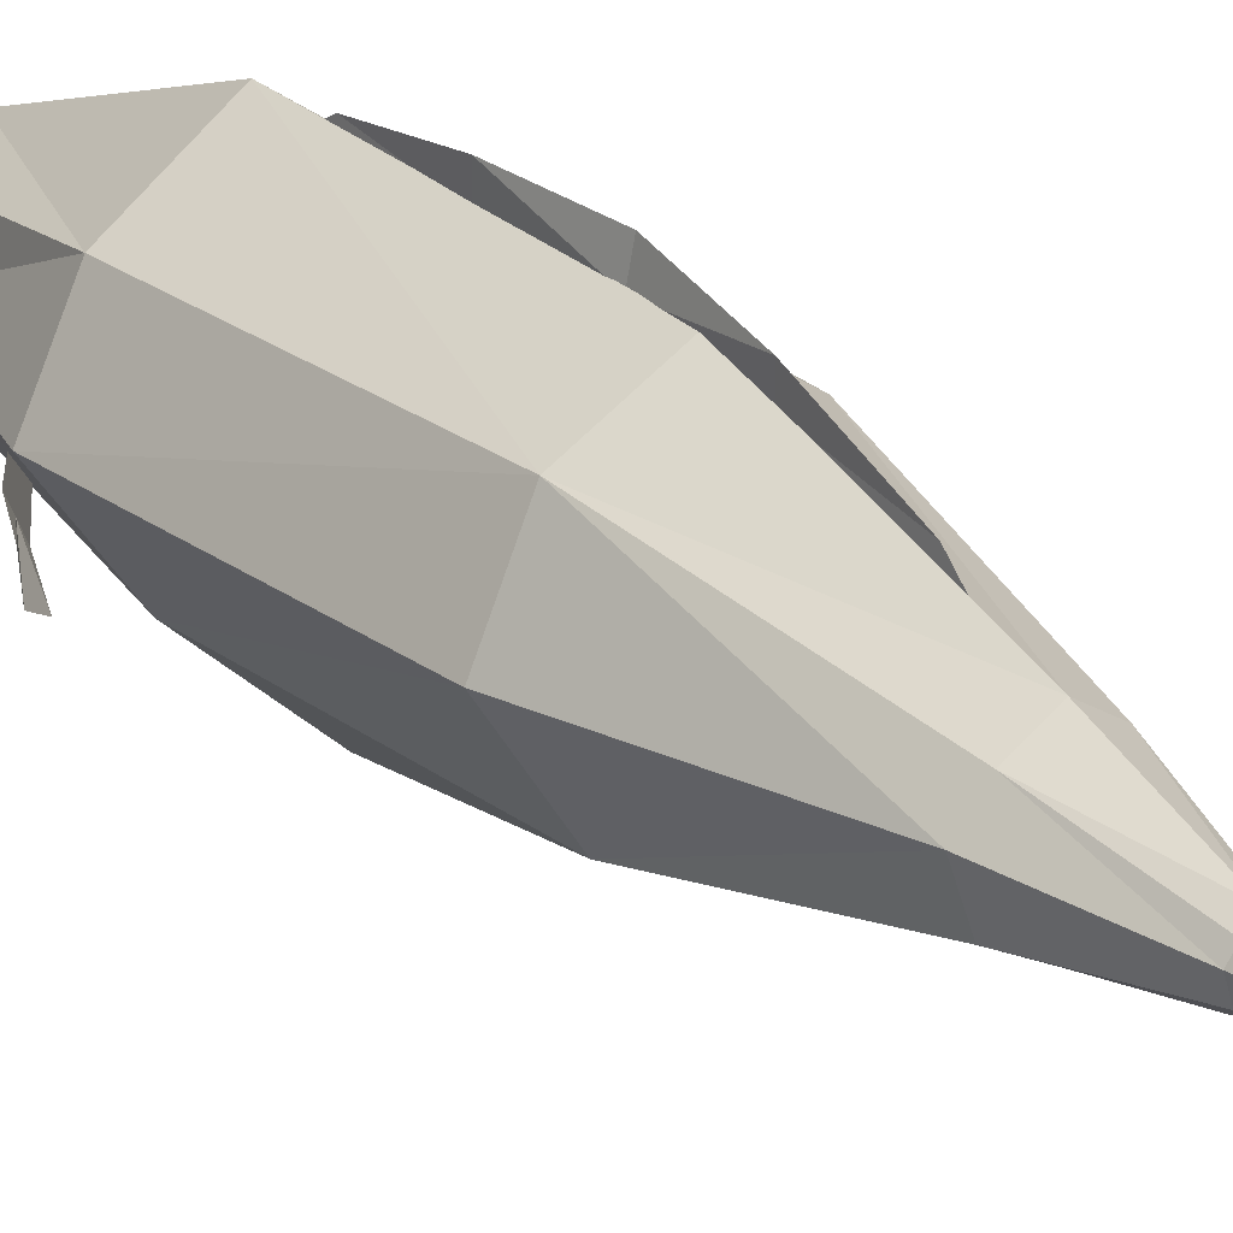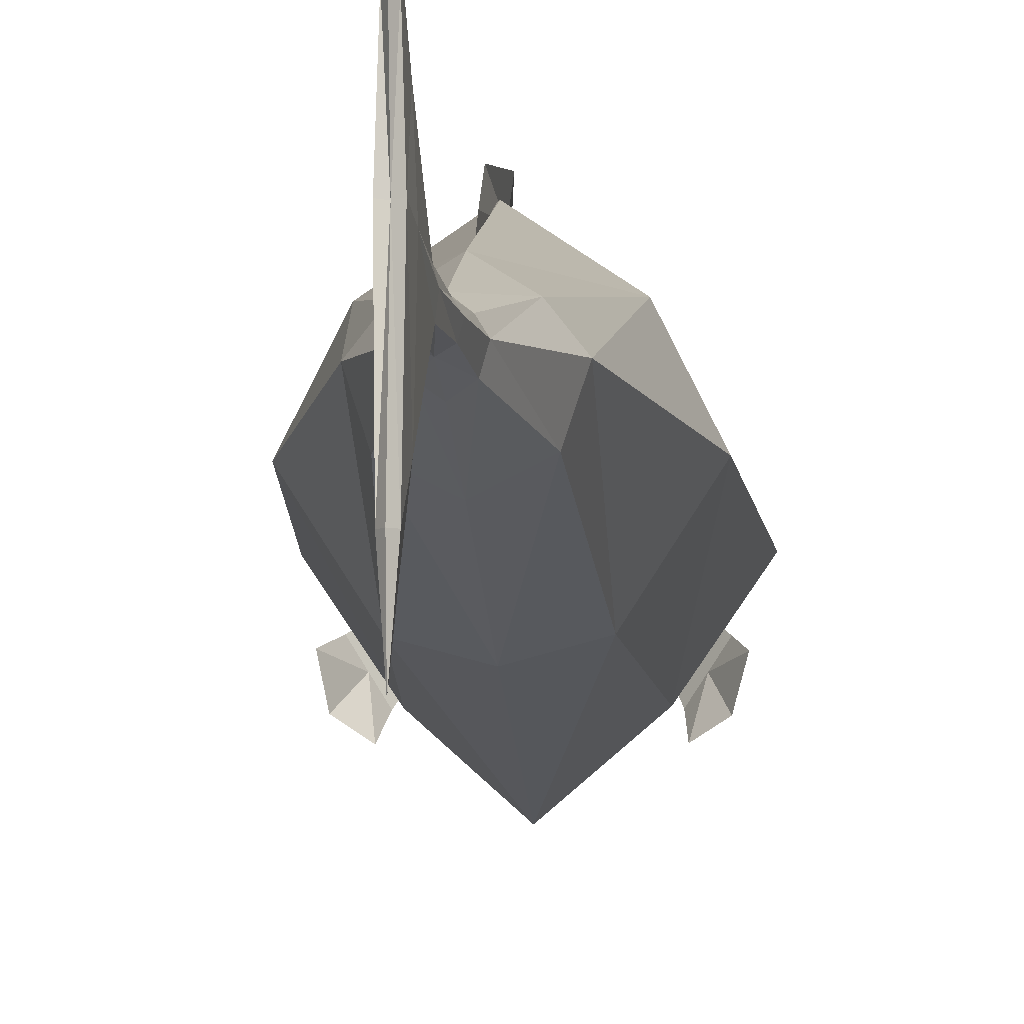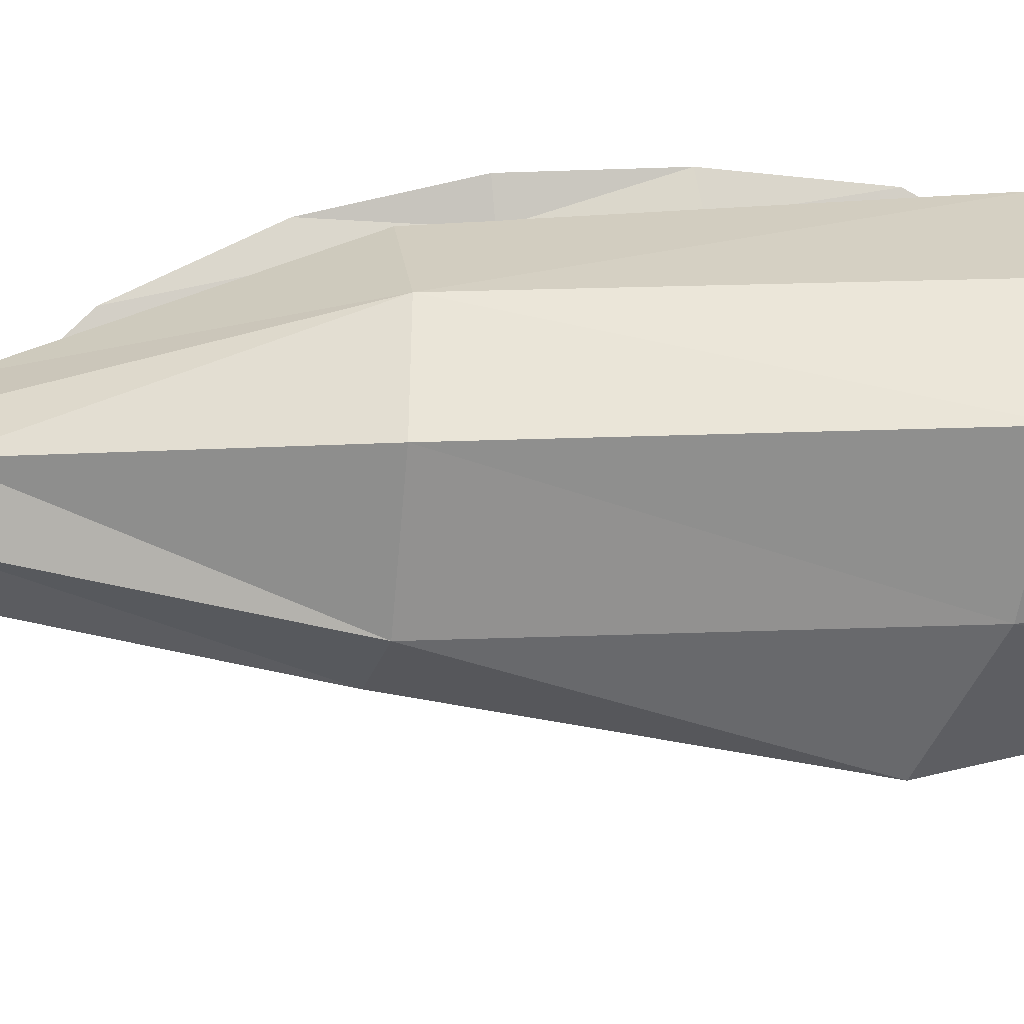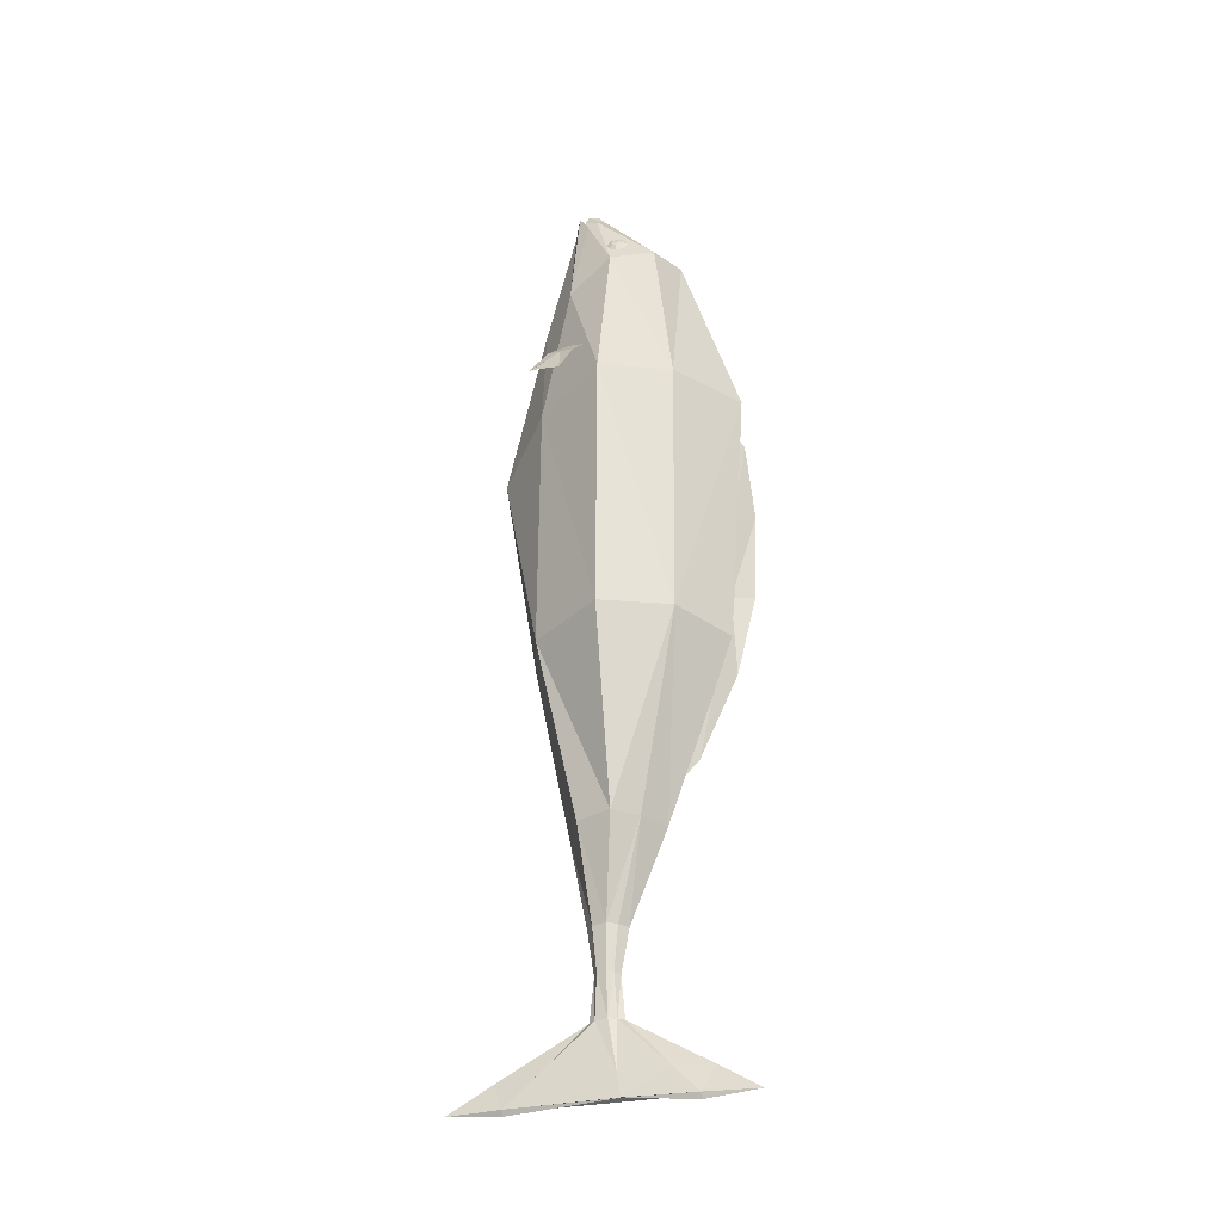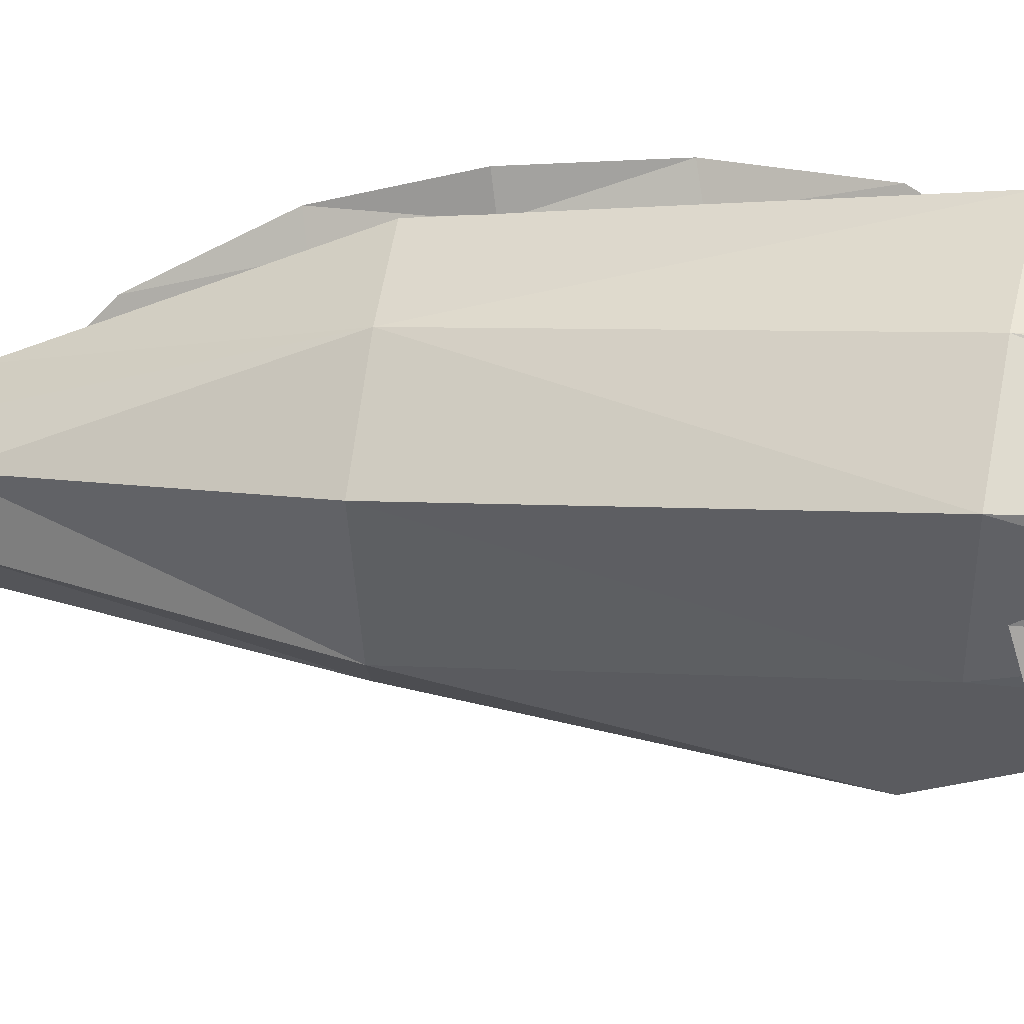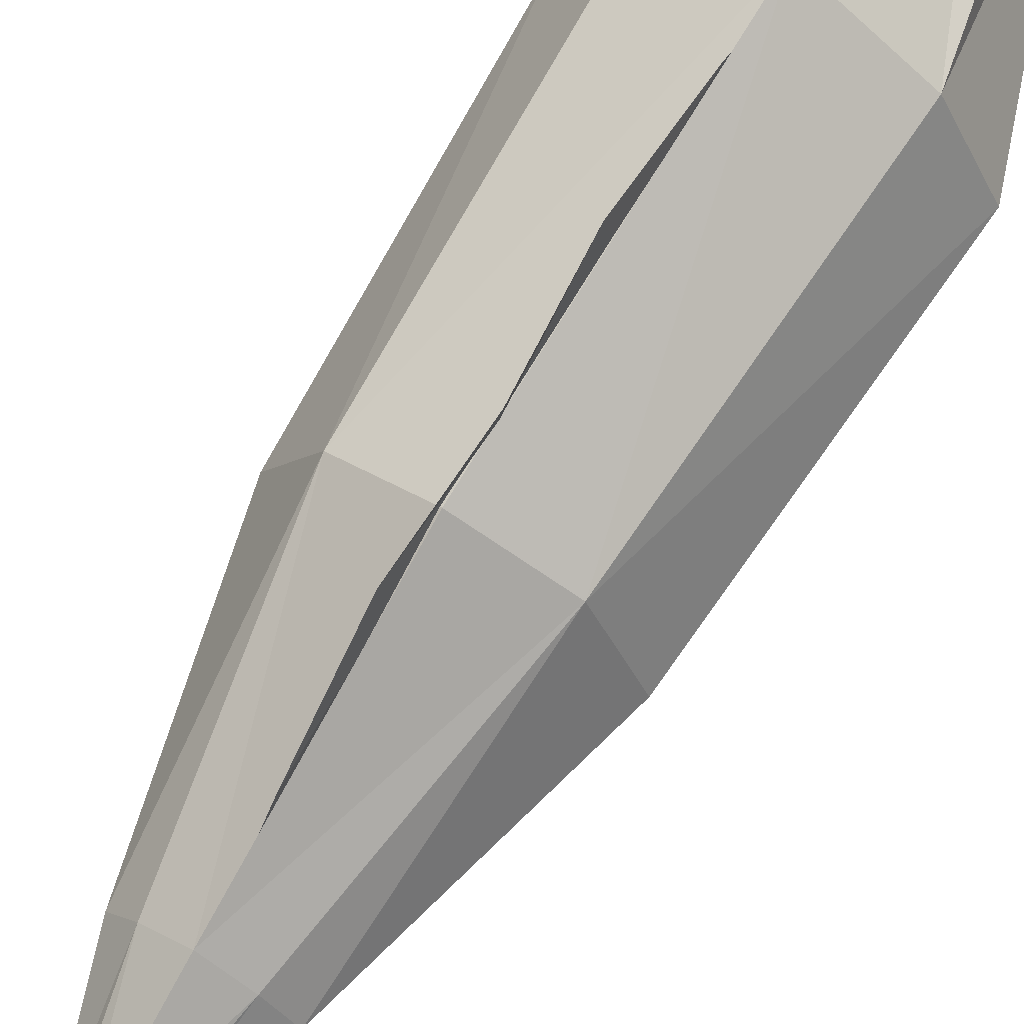
<metadata>
{"format":"obj","ext":"obj","renderer":"f3d","projection":"perspective","resolution":1024,"background":"white","views":[{"elev":23.4,"azim":142.7,"up":"+Y"},{"elev":-10.3,"azim":-176.7,"up":"+Y"},{"elev":-8.4,"azim":-91.8,"up":"+Y"},{"elev":-30.0,"azim":107.1,"up":"+Z"},{"elev":7.2,"azim":-74.8,"up":"+Y"},{"elev":70.4,"azim":-149.1,"up":"+Y"}]}
</metadata>
<code>
v 0.2243 0.273 0.1943
v 0.1859 -0.1591 0.1357
v 0.3359 0.06725 0.1822
v 0.1244 0.1908 0.7501
v 0.1537 0.05136 0.7409
v 0.1129 -0.09477 0.6517
v 0.06199 -0.04935 1.004
v 0.0396 -0.0891 1.023
v 0.05919 -0.06344 0.9851
v 0.1926 0.2576 -0.6102
v 0.2933 0.05066 -0.6151
v 0.1489 -0.1776 -0.6361
v 0.09568 0.1235 -1.21
v 0.1519 0.05182 -1.206
v 0.116 -0.05777 -1.213
v -0.0111 -0.0891 1.024
v 0.04092 0.04025 -1.5
v 0.05829 0.01183 -1.498
v 0.04615 -0.03257 -1.501
v 0.03258 0.02635 -1.633
v 0.04498 0.007273 -1.632
v 0.03708 -0.02189 -1.634
v 0.02609 0.03349 -1.764
v 0.03266 0.008464 -1.763
v 0.02849 -0.02979 -1.765
v 0.03652 0.1876 -1.91
v 0.04301 0.03546 -1.908
v 0.03897 -0.1971 -1.911
v 0.04199 0.2654 -1.988
v 0.04848 0.04842 -1.986
v 0.04444 -0.2832 -1.989
v -0.2283 0.273 0.1958
v -0.1903 -0.1591 0.1369
v -0.3401 0.06725 0.1844
v -0.1104 0.1908 0.7547
v -0.1401 0.05136 0.7467
v -0.1028 -0.09477 0.6559
v -0.03442 -0.04935 1.006
v -0.03254 -0.06344 0.9874
v -0.1844 0.2576 -0.6131
v -0.285 0.05066 -0.6195
v -0.1403 -0.1776 -0.6383
v -0.07889 0.1235 -1.212
v -0.1352 0.05182 -1.208
v -0.09919 -0.05777 -1.215
v 0.007035 0.2489 0.7558
v -0.002027 0.4317 0.1921
v 0.004284 0.3809 -0.6357
v 0.00842 0.1778 -1.215
v 0.01466 -0.03402 1.04
v 0.003655 -0.2107 0.5824
v -0.002584 -0.3377 0.02165
v 0.004572 -0.2222 -0.674
v 0.008441 -0.1131 -1.218
v 0.01431 -0.09443 1.026
v -0.01975 0.04025 -1.501
v -0.03717 0.01183 -1.499
v -0.02495 -0.03257 -1.502
v 0.01061 0.06384 -1.502
v 0.0106 -0.05749 -1.502
v -0.006007 0.02635 -1.634
v -0.01846 0.007273 -1.633
v -0.01049 -0.02189 -1.635
v 0.0133 0.04079 -1.635
v 0.0133 -0.03661 -1.635
v 0.005575 0.03349 -1.765
v -0.001062 0.008464 -1.763
v 0.003206 -0.02979 -1.766
v 0.01586 0.05243 -1.766
v 0.01588 -0.04911 -1.767
v 0.01605 0.1876 -1.912
v 0.009357 0.03546 -1.911
v 0.01374 -0.1971 -1.913
v 0.02638 0.3028 -1.912
v 0.02645 -0.3146 -1.913
v 0.02153 0.2654 -1.99
v 0.01483 0.04842 -1.988
v 0.01921 -0.2832 -1.991
v 0.03185 0.4295 -1.99
v 0.03192 -0.4506 -1.991
v 0.03297 0.267 -2.006
v 0.03125 0.04705 -1.982
v 0.0329 -0.2843 -2.005
v 0.01376 0.002003 1.004
v 0.01291 -0.1092 0.9695
v 0.07 -0.01877 0.9714
v 0.04893 -0.08982 0.9757
v 0.07128 -0.04883 0.954
v -0.04403 -0.01877 0.9742
v -0.02277 -0.08982 0.9774
v -0.04617 -0.04883 0.9569
v 0.1732 -0.04909 0.4068
v 0.2187 0.02481 0.3716
v 0.2377 -0.1916 0.2742
v 0.3178 -0.06165 0.2123
v 0.1959 -0.01214 0.3892
v 0.2998 -0.153 0.232
v 0.2197 -0.1318 0.346
v 0.2836 -0.02799 0.2965
v 0.2517 -0.07987 0.3212
v -0.1686 -0.04696 0.4138
v -0.2186 0.02281 0.3763
v -0.2107 -0.193 0.2761
v -0.2986 -0.07036 0.2102
v -0.1936 -0.01208 0.395
v -0.2733 -0.1599 0.2303
v -0.2031 -0.1328 0.3494
v -0.2733 -0.03482 0.2967
v -0.2382 -0.0838 0.323
v -0.000916 0.4361 0.02362
v -0.001188 0.4164 0.0581
v 0.007015 0.2742 -1.019
v 0.007398 0.2227 -1.072
v 0.01523 0.3946 -0.7686
v -0.006652 0.45 -0.5102
v 0.01121 0.464 -0.2459
v 0.001106 0.3932 -0.2322
v 0.003304 0.3791 -0.5039
v 0.005148 0.3289 -0.758
v 0.01246 -0.03818 0.9623
v 0.01366 -0.084 0.9684
v 0.1106 0.1047 0.8124
v 0.1003 0.09307 0.8388
v 0.09935 0.06513 0.8513
v 0.1084 0.03722 0.8426
v 0.1222 0.02569 0.8177
v 0.1325 0.03729 0.7914
v 0.1334 0.06523 0.7789
v 0.1244 0.09313 0.7876
v 0.1237 0.08592 0.8186
v 0.1188 0.08035 0.8312
v 0.1183 0.06696 0.8372
v 0.1227 0.05357 0.833
v 0.1293 0.04804 0.8211
v 0.1342 0.0536 0.8085
v 0.1347 0.067 0.8025
v 0.1303 0.08039 0.8067
v 0.1286 0.06736 0.8208
v 0.1075 0.1041 0.811
v 0.09719 0.09252 0.8373
v 0.09628 0.06458 0.8498
v 0.1054 0.03667 0.8411
v 0.1191 0.02514 0.8163
v 0.1295 0.03674 0.7899
v 0.1304 0.06468 0.7774
v 0.1213 0.09259 0.7862
v -0.09247 0.1047 0.8174
v -0.08081 0.09307 0.8433
v -0.07929 0.06513 0.8557
v -0.08879 0.03722 0.8474
v -0.1038 0.02569 0.8234
v -0.1154 0.03729 0.7975
v -0.1169 0.06523 0.7851
v -0.1074 0.09313 0.7934
v -0.1053 0.08592 0.8242
v -0.09967 0.08035 0.8366
v -0.09894 0.06696 0.8426
v -0.1035 0.05357 0.8386
v -0.1107 0.04804 0.8271
v -0.1163 0.0536 0.8147
v -0.117 0.067 0.8087
v -0.1124 0.08039 0.8127
v -0.11 0.06736 0.8268
v -0.08948 0.1041 0.8158
v -0.07783 0.09252 0.8417
v -0.0763 0.06458 0.8541
v -0.08581 0.03667 0.8459
v -0.1008 0.02514 0.8218
v -0.1124 0.03674 0.7959
v -0.1139 0.06468 0.7835
v -0.1044 0.09259 0.7918
f 46 1 47
f 1 5 3
f 3 6 2
f 2 51 52
f 84 4 46
f 85 6 87
f 86 9 88
f 6 88 87
f 12 52 53
f 2 11 3
f 3 10 1
f 47 10 48
f 53 15 12
f 12 14 11
f 10 14 13
f 10 49 48
f 15 18 14
f 13 59 49
f 54 19 15
f 13 18 17
f 19 21 18
f 17 64 59
f 19 65 22
f 17 21 20
f 65 25 22
f 20 24 23
f 22 24 21
f 64 23 69
f 25 27 24
f 69 26 74
f 70 28 25
f 23 27 26
f 26 30 29
f 28 30 27
f 74 29 79
f 75 31 28
f 29 81 79
f 29 82 81
f 31 80 83
f 31 82 30
f 46 32 35
f 36 32 34
f 37 34 33
f 51 33 52
f 46 89 84
f 85 37 51
f 89 39 38
f 91 37 90
f 42 52 33
f 41 33 34
f 40 34 32
f 47 40 32
f 45 53 42
f 44 42 41
f 40 44 41
f 49 40 48
f 57 45 44
f 59 43 49
f 58 54 45
f 43 57 44
f 62 58 57
f 64 56 59
f 58 65 60
f 56 62 57
f 68 65 63
f 61 67 62
f 67 63 62
f 64 66 61
f 72 68 67
f 69 71 66
f 73 70 68
f 66 72 67
f 71 77 72
f 77 73 72
f 74 76 71
f 78 75 73
f 76 79 81
f 76 82 77
f 78 83 80
f 78 82 83
f 39 90 16
f 36 89 35
f 16 85 55
f 84 38 50
f 87 9 8
f 86 5 4
f 85 8 55
f 7 84 50
f 100 95 99
f 94 100 98
f 92 100 96
f 100 93 96
f 109 104 106
f 109 103 107
f 101 109 107
f 102 109 105
f 112 119 114
f 110 117 111
f 116 118 117
f 114 118 115
f 38 120 50
f 120 7 50
f 120 121 9
f 39 121 120
f 16 121 39
f 8 121 55
f 38 39 120
f 120 9 7
f 16 55 121
f 8 9 121
f 137 128 129
f 127 134 126
f 125 132 124
f 123 130 122
f 122 137 129
f 136 127 128
f 134 125 126
f 132 123 124
f 131 138 130
f 130 138 137
f 136 138 135
f 134 138 133
f 132 138 131
f 137 138 136
f 135 138 134
f 133 138 132
f 144 128 127
f 125 143 126
f 123 141 124
f 145 129 128
f 126 144 127
f 141 125 124
f 139 123 122
f 146 122 129
f 153 162 154
f 152 159 160
f 150 157 158
f 147 156 148
f 147 162 155
f 152 161 153
f 151 158 159
f 149 156 157
f 156 155 163
f 155 162 163
f 161 160 163
f 159 158 163
f 157 156 163
f 162 161 163
f 160 159 163
f 158 157 163
f 152 170 169
f 151 167 150
f 148 166 165
f 154 170 153
f 151 169 168
f 149 167 166
f 148 164 147
f 154 164 171
f 46 4 1
f 1 4 5
f 3 5 6
f 2 6 51
f 84 86 4
f 85 51 6
f 86 7 9
f 6 5 88
f 12 2 52
f 2 12 11
f 3 11 10
f 47 1 10
f 53 54 15
f 12 15 14
f 10 11 14
f 10 13 49
f 15 19 18
f 13 17 59
f 54 60 19
f 13 14 18
f 19 22 21
f 17 20 64
f 19 60 65
f 17 18 21
f 65 70 25
f 20 21 24
f 22 25 24
f 64 20 23
f 25 28 27
f 69 23 26
f 70 75 28
f 23 24 27
f 26 27 30
f 28 31 30
f 74 26 29
f 75 80 31
f 29 30 82
f 31 83 82
f 46 47 32
f 36 35 32
f 37 36 34
f 51 37 33
f 46 35 89
f 85 90 37
f 89 91 39
f 91 36 37
f 42 53 52
f 41 42 33
f 40 41 34
f 47 48 40
f 45 54 53
f 44 45 42
f 40 43 44
f 49 43 40
f 57 58 45
f 59 56 43
f 58 60 54
f 43 56 57
f 62 63 58
f 64 61 56
f 58 63 65
f 56 61 62
f 68 70 65
f 61 66 67
f 67 68 63
f 64 69 66
f 72 73 68
f 69 74 71
f 73 75 70
f 66 71 72
f 71 76 77
f 77 78 73
f 74 79 76
f 78 80 75
f 76 81 82
f 78 77 82
f 39 91 90
f 36 91 89
f 16 90 85
f 84 89 38
f 87 88 9
f 86 88 5
f 85 87 8
f 7 86 84
f 100 97 95
f 94 97 100
f 92 98 100
f 100 99 93
f 109 108 104
f 109 106 103
f 101 105 109
f 102 108 109
f 112 113 119
f 110 116 117
f 116 115 118
f 114 119 118
f 137 136 128
f 127 135 134
f 125 133 132
f 123 131 130
f 122 130 137
f 136 135 127
f 134 133 125
f 132 131 123
f 144 145 128
f 125 142 143
f 123 140 141
f 145 146 129
f 126 143 144
f 141 142 125
f 139 140 123
f 146 139 122
f 153 161 162
f 152 151 159
f 150 149 157
f 147 155 156
f 147 154 162
f 152 160 161
f 151 150 158
f 149 148 156
f 152 153 170
f 151 168 167
f 148 149 166
f 154 171 170
f 151 152 169
f 149 150 167
f 148 165 164
f 154 147 164

</code>
